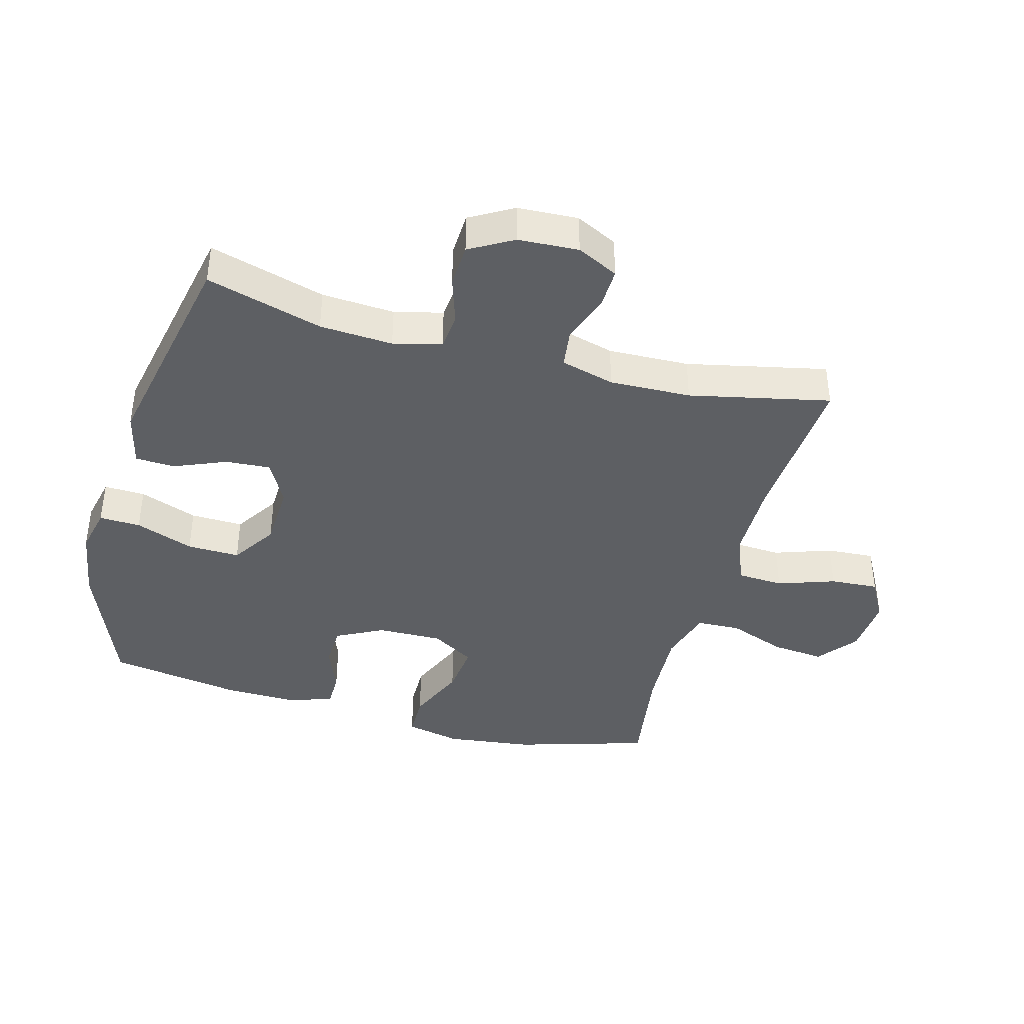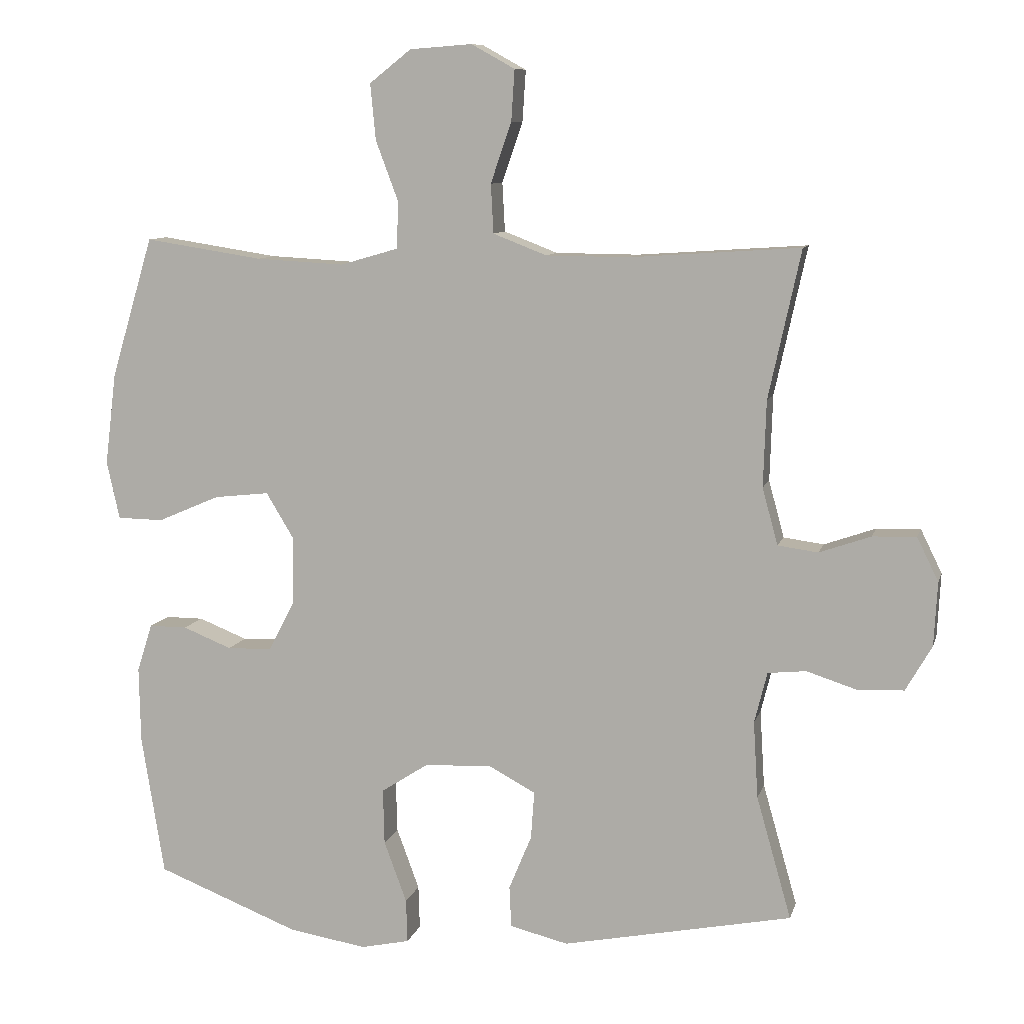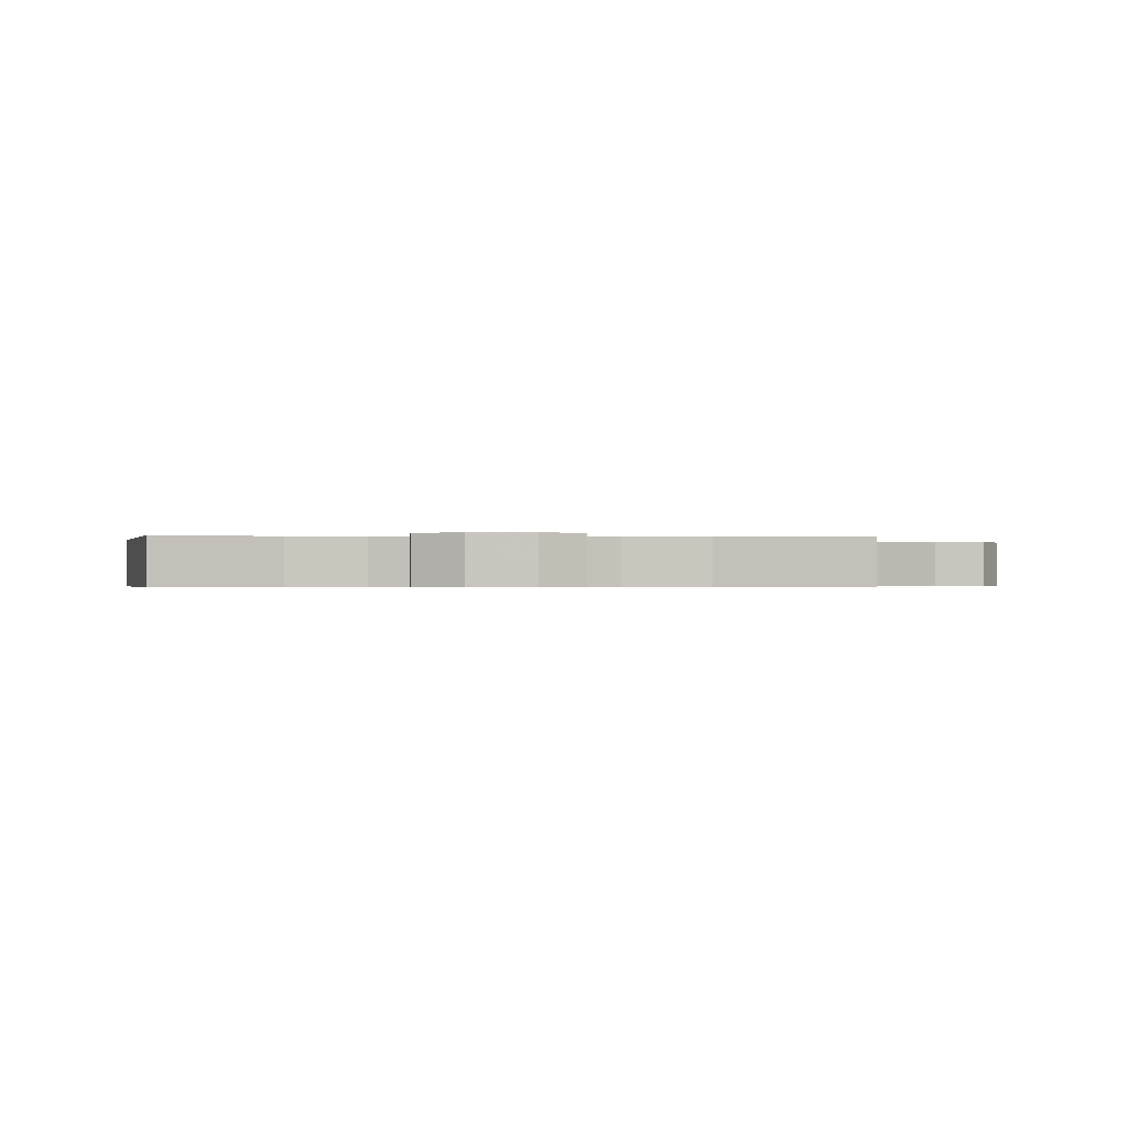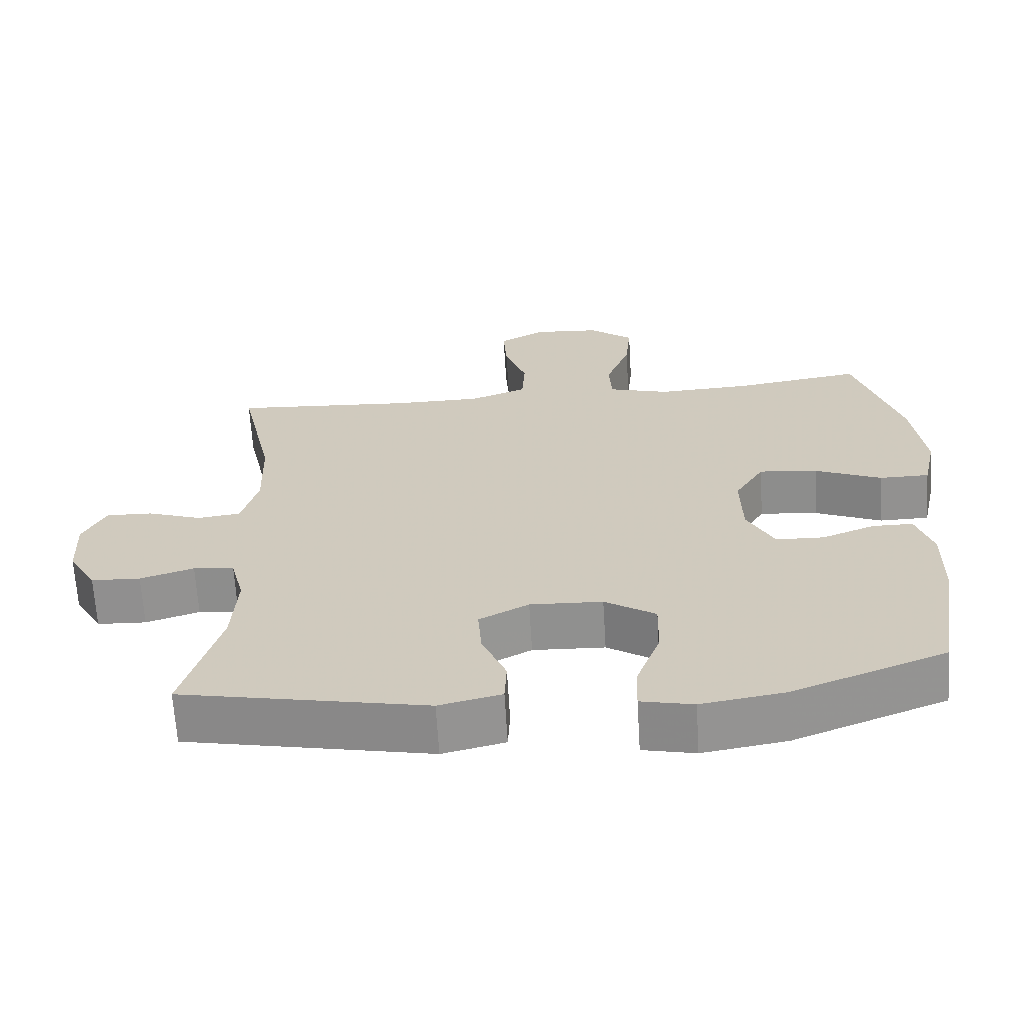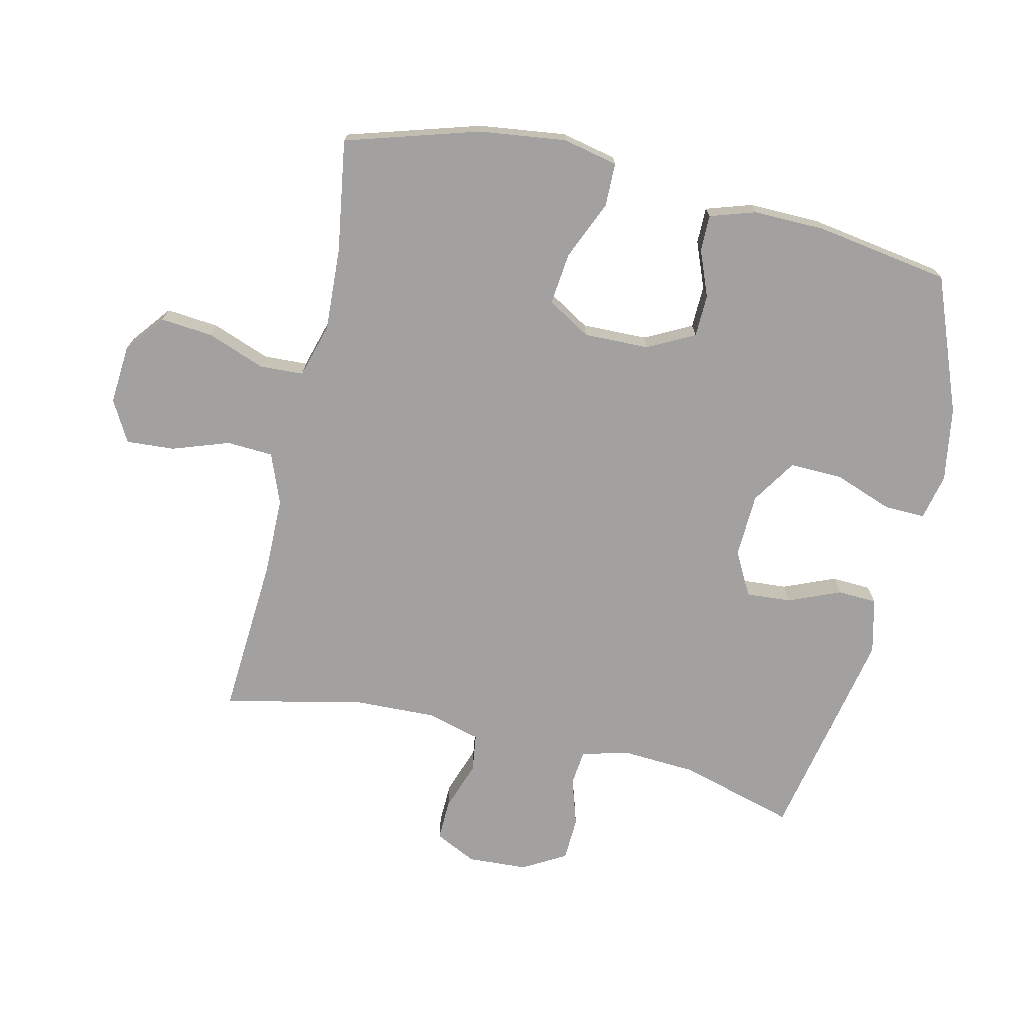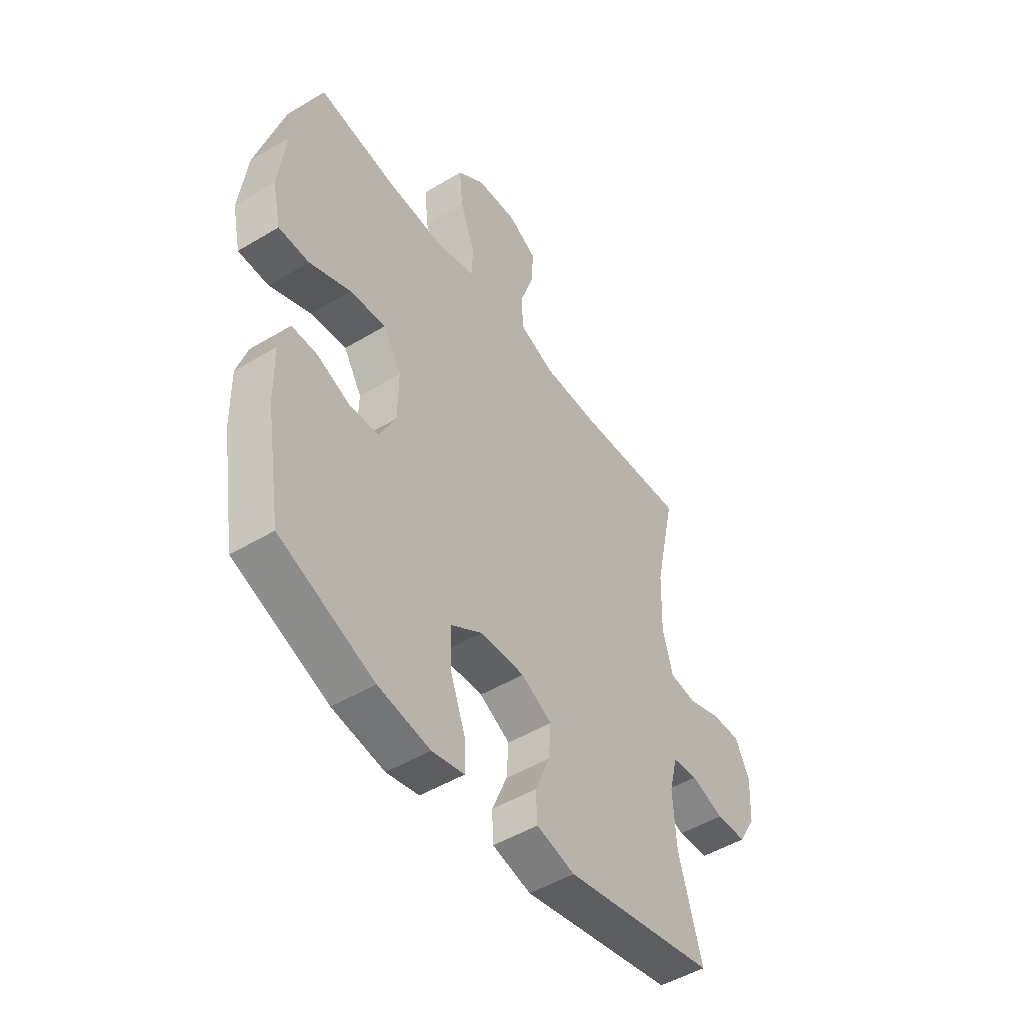
<metadata>
{"format":"obj","ext":"obj","renderer":"f3d","projection":"perspective","resolution":1024,"background":"white","views":[{"elev":-40.4,"azim":-105.3,"up":"+Y"},{"elev":9.3,"azim":-166.2,"up":"+Z"},{"elev":-0.5,"azim":-93.5,"up":"+Y"},{"elev":-65.9,"azim":3.5,"up":"+Z"},{"elev":-72.2,"azim":77.1,"up":"+Y"},{"elev":-49.0,"azim":123.8,"up":"+Z"}]}
</metadata>
<code>
v 0.5 0.07 -0.5
v 0.287 0.07 -0.583
v 0.17 0.07 -0.602
v 0.097 0.07 -0.586
v 0.099 0.07 -0.521
v 0.133 0.07 -0.429
v 0.135 0.07 -0.346
v 0.064 0.07 -0.3
v -0.037 0.07 -0.296
v -0.106 0.07 -0.333
v -0.101 0.07 -0.404
v -0.067 0.07 -0.486
v -0.07 0.07 -0.548
v -0.157 0.07 -0.569
v -0.5 0.07 -0.5
v -0.448 0.07 -0.317
v -0.441 0.07 -0.202
v -0.46 0.07 -0.126
v -0.517 0.07 -0.12
v -0.592 0.07 -0.144
v -0.661 0.07 -0.141
v -0.7 0.07 -0.073
v -0.705 0.07 0.022
v -0.673 0.07 0.087
v -0.608 0.07 0.085
v -0.531 0.07 0.058
v -0.471 0.07 0.066
v -0.448 0.07 0.151
v -0.452 0.07 0.279
v -0.5 0.07 0.5
v -0.247 0.07 0.483
v -0.123 0.07 0.484
v -0.043 0.07 0.515
v -0.039 0.07 0.588
v -0.07 0.07 0.678
v -0.075 0.07 0.754
v -0.01 0.07 0.79
v 0.083 0.07 0.783
v 0.145 0.07 0.734
v 0.137 0.07 0.651
v 0.103 0.07 0.56
v 0.106 0.07 0.491
v 0.192 0.07 0.466
v 0.324 0.07 0.473
v 0.5 0.07 0.5
v 0.563 0.07 0.29
v 0.58 0.07 0.153
v 0.561 0.07 0.066
v 0.492 0.07 0.065
v 0.399 0.07 0.105
v 0.317 0.07 0.114
v 0.276 0.07 0.046
v 0.278 0.07 -0.057
v 0.316 0.07 -0.131
v 0.383 0.07 -0.133
v 0.456 0.07 -0.104
v 0.513 0.07 -0.104
v 0.536 0.07 -0.176
v 0.534 0.07 -0.289
v 0.5 0 -0.5
v 0.287 0 -0.583
v 0.17 0 -0.602
v 0.097 0 -0.586
v 0.099 0 -0.521
v 0.133 0 -0.429
v 0.135 0 -0.346
v 0.064 0 -0.3
v -0.037 0 -0.296
v -0.106 0 -0.333
v -0.101 0 -0.404
v -0.067 0 -0.486
v -0.07 0 -0.548
v -0.157 0 -0.569
v -0.5 0 -0.5
v -0.448 0 -0.317
v -0.441 0 -0.202
v -0.46 0 -0.126
v -0.517 0 -0.12
v -0.592 0 -0.144
v -0.661 0 -0.141
v -0.7 0 -0.073
v -0.705 0 0.022
v -0.673 0 0.087
v -0.608 0 0.085
v -0.531 0 0.058
v -0.471 0 0.066
v -0.448 0 0.151
v -0.452 0 0.279
v -0.5 0 0.5
v -0.247 0 0.483
v -0.123 0 0.484
v -0.043 0 0.515
v -0.039 0 0.588
v -0.07 0 0.678
v -0.075 0 0.754
v -0.01 0 0.79
v 0.083 0 0.783
v 0.145 0 0.734
v 0.137 0 0.651
v 0.103 0 0.56
v 0.106 0 0.491
v 0.192 0 0.466
v 0.324 0 0.473
v 0.5 0 0.5
v 0.563 0 0.29
v 0.58 0 0.153
v 0.561 0 0.066
v 0.492 0 0.065
v 0.399 0 0.105
v 0.317 0 0.114
v 0.276 0 0.046
v 0.278 0 -0.057
v 0.316 0 -0.131
v 0.383 0 -0.133
v 0.456 0 -0.104
v 0.513 0 -0.104
v 0.536 0 -0.176
v 0.534 0 -0.289
f 55 56 57 58
f 54 55 58 59
f 47 48 49 50
f 47 50 51
f 44 45 46 47
f 43 44 47 51
f 42 43 51 52
f 38 39 40 41
f 38 41 42
f 37 38 42
f 34 35 36 37
f 33 34 37 42
f 32 33 42 52
f 29 30 31
f 28 29 31 32
f 27 28 32 52
f 23 24 25 26
f 19 20 21 22
f 18 19 22 23
f 13 14 15 16
f 11 12 13 16
f 10 11 16 17
f 9 10 17 18
f 3 4 5 6
f 3 6 7
f 2 3 7
f 54 59 1 2
f 53 54 2 7
f 52 53 7 8
f 23 26 27 52
f 18 23 52
f 8 9 18 52
f 117 116 115 114
f 118 117 114 113
f 109 108 107 106
f 110 109 106
f 106 105 104 103
f 110 106 103 102
f 111 110 102 101
f 100 99 98 97
f 101 100 97
f 101 97 96
f 96 95 94 93
f 101 96 93 92
f 111 101 92 91
f 90 89 88
f 91 90 88 87
f 111 91 87 86
f 85 84 83 82
f 81 80 79 78
f 82 81 78 77
f 75 74 73 72
f 75 72 71 70
f 76 75 70 69
f 77 76 69 68
f 65 64 63 62
f 66 65 62
f 66 62 61
f 61 60 118 113
f 66 61 113 112
f 67 66 112 111
f 111 86 85 82
f 111 82 77
f 111 77 68 67
f 1 60 61 2
f 2 61 62 3
f 3 62 63 4
f 4 63 64 5
f 5 64 65 6
f 6 65 66 7
f 7 66 67 8
f 8 67 68 9
f 9 68 69 10
f 10 69 70 11
f 11 70 71 12
f 12 71 72 13
f 13 72 73 14
f 14 73 74 15
f 15 74 75 16
f 16 75 76 17
f 17 76 77 18
f 18 77 78 19
f 19 78 79 20
f 20 79 80 21
f 21 80 81 22
f 22 81 82 23
f 23 82 83 24
f 24 83 84 25
f 25 84 85 26
f 26 85 86 27
f 27 86 87 28
f 28 87 88 29
f 29 88 89 30
f 30 89 90 31
f 31 90 91 32
f 32 91 92 33
f 33 92 93 34
f 34 93 94 35
f 35 94 95 36
f 36 95 96 37
f 37 96 97 38
f 38 97 98 39
f 39 98 99 40
f 40 99 100 41
f 41 100 101 42
f 42 101 102 43
f 43 102 103 44
f 44 103 104 45
f 45 104 105 46
f 46 105 106 47
f 47 106 107 48
f 48 107 108 49
f 49 108 109 50
f 50 109 110 51
f 51 110 111 52
f 52 111 112 53
f 53 112 113 54
f 54 113 114 55
f 55 114 115 56
f 56 115 116 57
f 57 116 117 58
f 58 117 118 59
f 59 118 60 1

</code>
